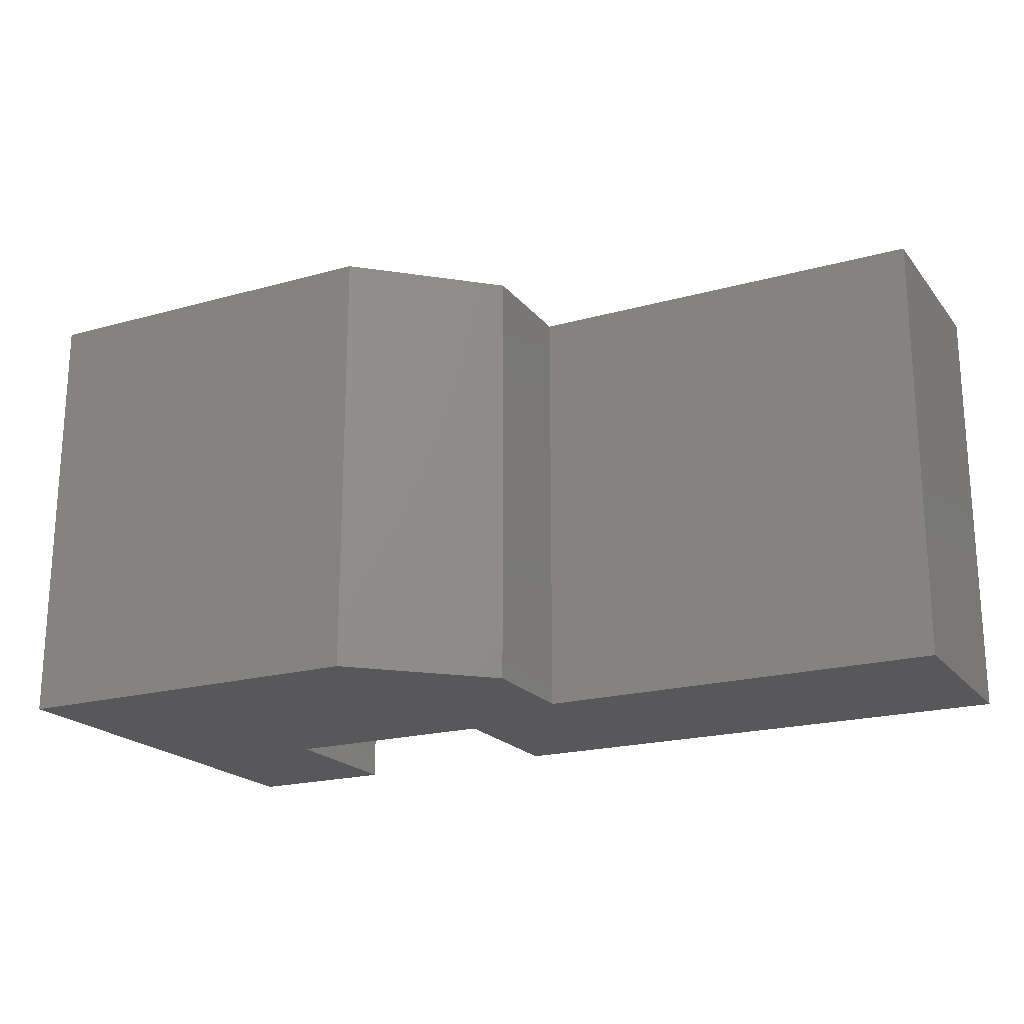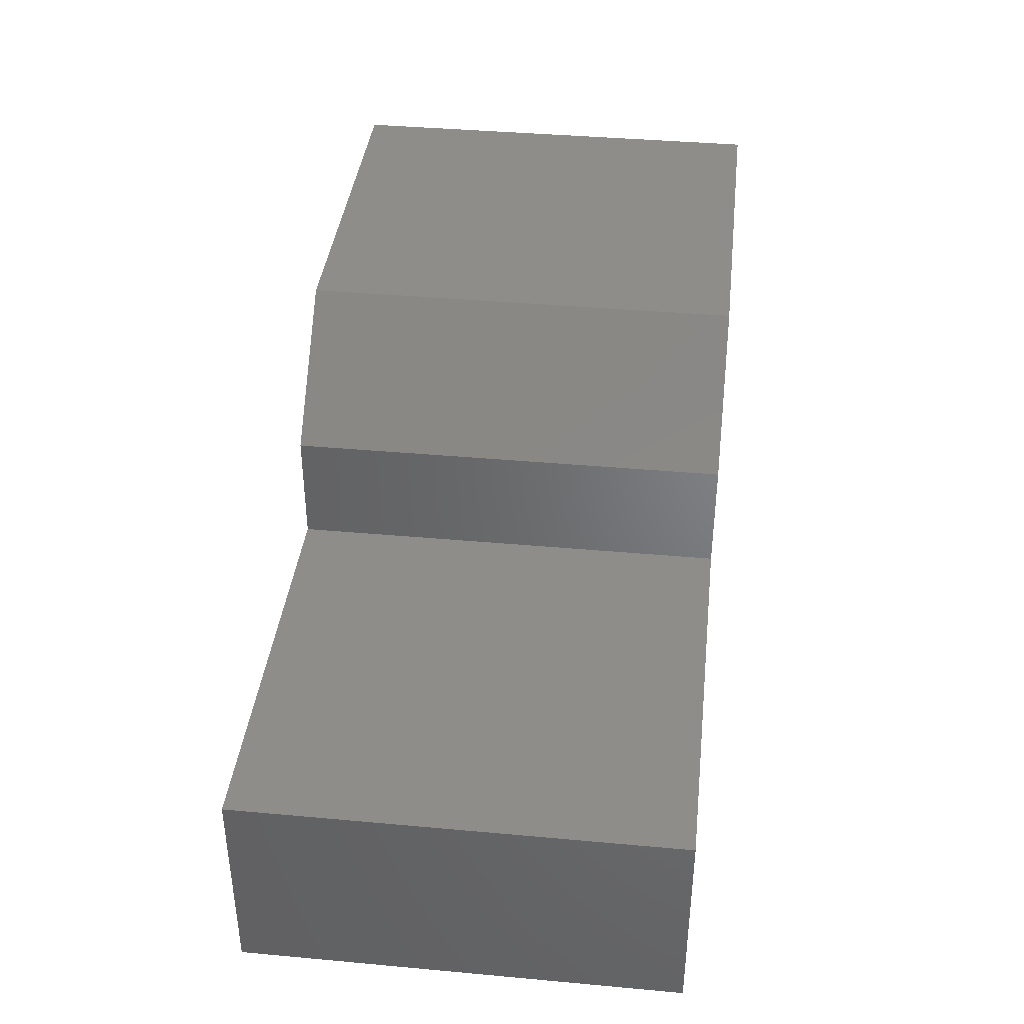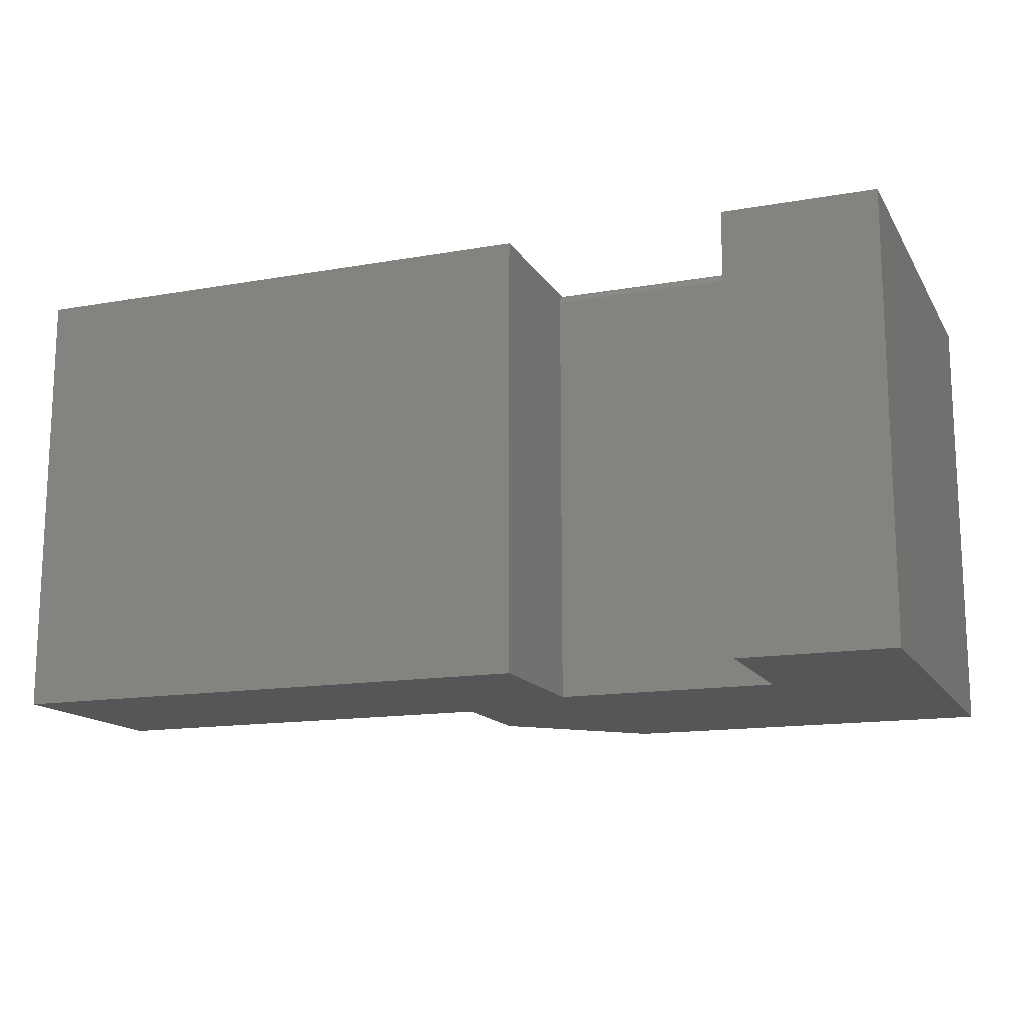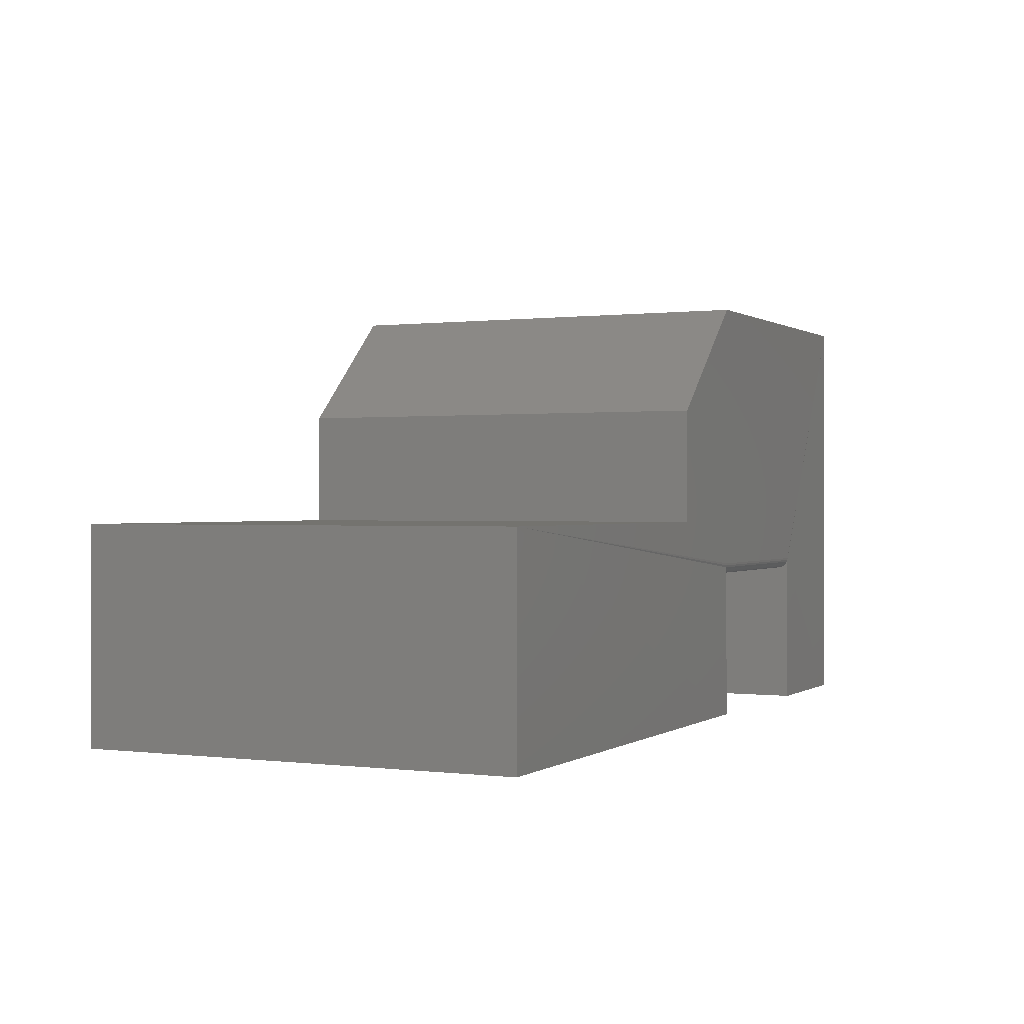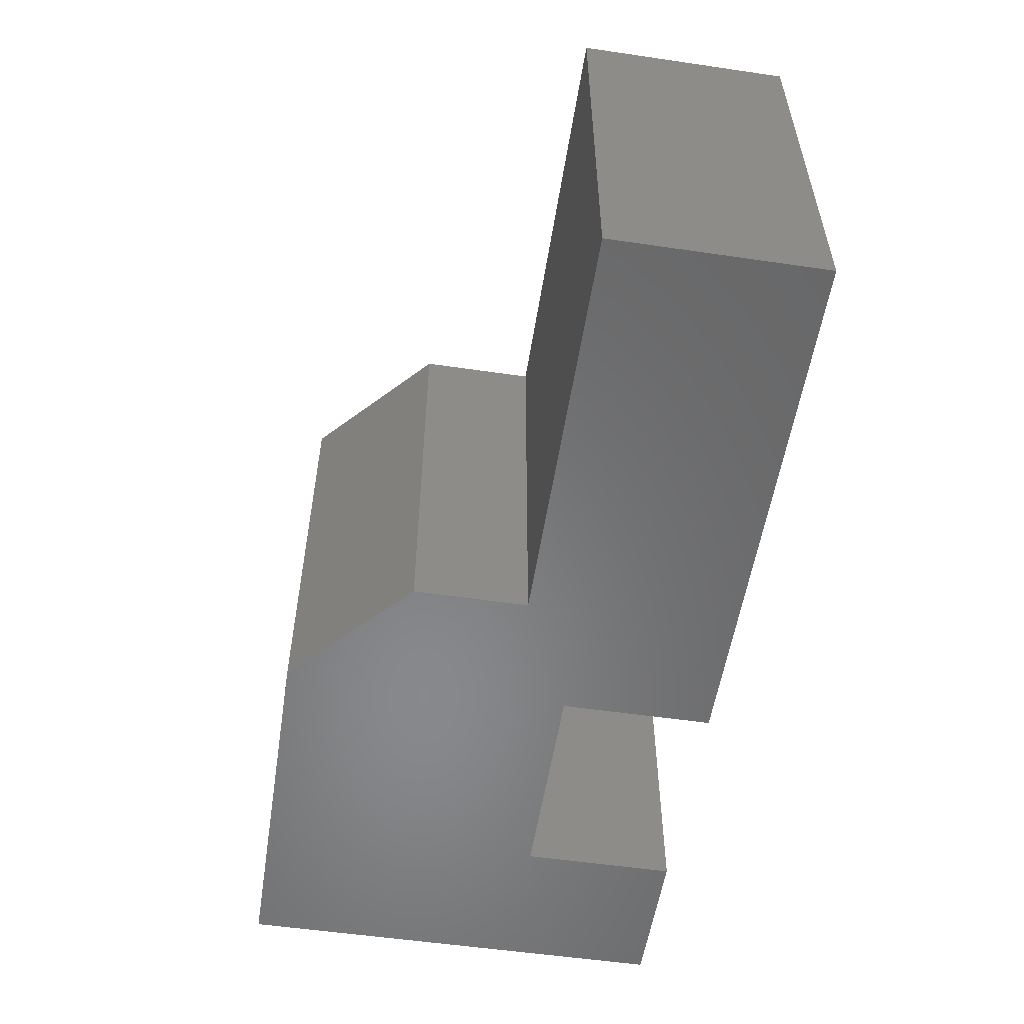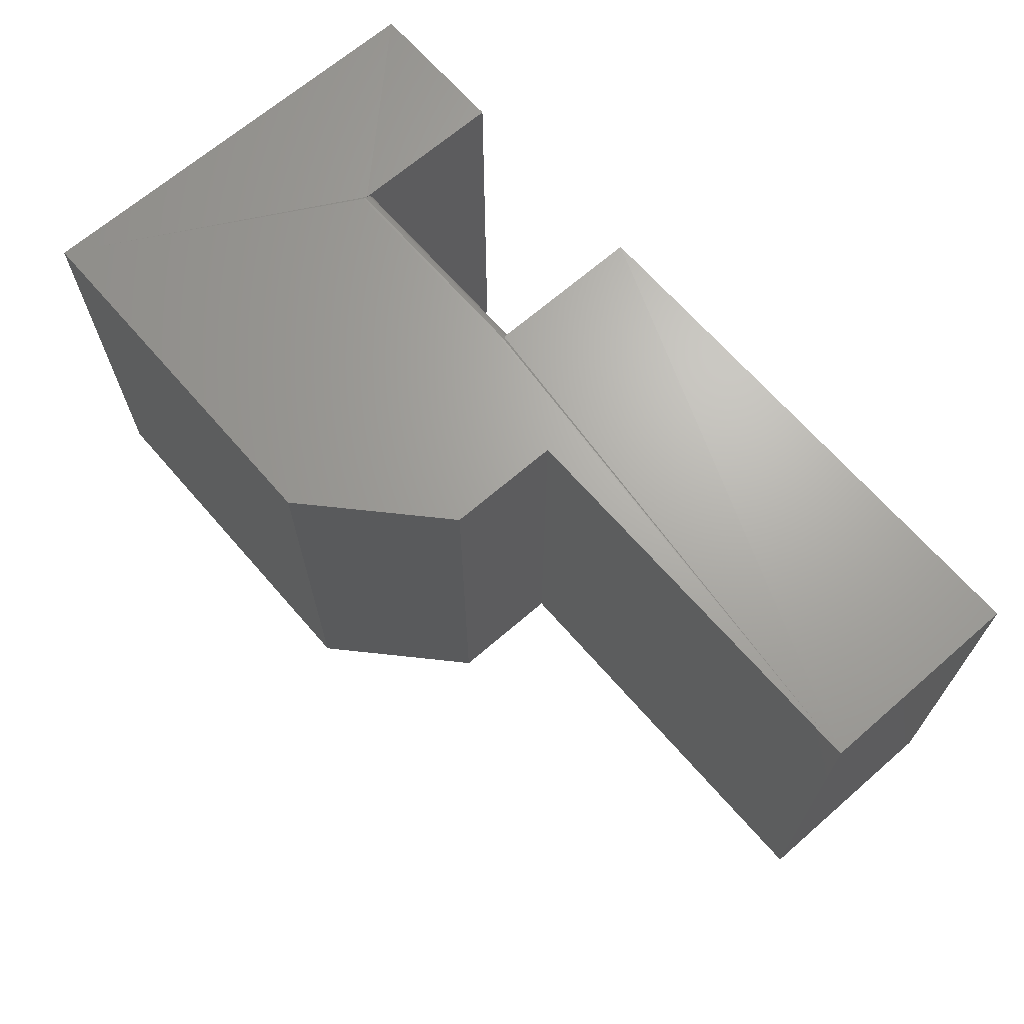
<metadata>
{"format":"stl","ext":"stl","renderer":"f3d","projection":"perspective","resolution":1024,"background":"white","views":[{"elev":-20.2,"azim":27.1,"up":"+Y"},{"elev":39.2,"azim":96.5,"up":"+Z"},{"elev":-14.6,"azim":-159.1,"up":"+Y"},{"elev":0.3,"azim":115.4,"up":"+Z"},{"elev":-54.9,"azim":81.2,"up":"+Y"},{"elev":67.1,"azim":49.0,"up":"+Y"}]}
</metadata>
<code>
# stl→obj: 38 verts, 72 faces
v -0.0006579 -0.6172 -0.2969
v -0.0006579 7.018e-17 -0.2969
v 0.75 -0.6172 -0.2969
v 0.75 1.414e-16 -0.2969
v -0.5234 -0.6172 -0.2969
v -0.5234 0 -0.2969
v -0.309 -0.6172 -0.2969
v -0.309 2.381e-17 -0.2969
v -0.309 -0.001189 -0.07276
v 0.75 1.578e-16 -0.001974
v -0.0006579 -0.001189 -0.07276
v -0.0006579 -0.0003002 -0.06982
v -0.0006579 8.296e-17 -0.06678
v -0.309 8.342e-17 -0.06678
v -0.5234 3.423e-17 0.3197
v -0.309 -0.0003002 -0.06982
v -0.0006579 9.227e-17 0.3197
v 0.1736 1.027e-16 0.1589
v 0.1736 9.376e-17 -0.001974
v -0.309 -0.01562 -0.0824
v -0.0006579 -0.01562 -0.0824
v -0.309 -0.6172 -0.0824
v -0.0006579 -0.6172 -0.0824
v -0.309 -0.002633 -0.07546
v -0.309 -0.004576 -0.07782
v -0.309 -0.006944 -0.07977
v -0.309 -0.009646 -0.08121
v -0.309 -0.01258 -0.0821
v -0.0006579 -0.01258 -0.0821
v -0.0006579 -0.009646 -0.08121
v -0.0006579 -0.006944 -0.07977
v -0.0006579 -0.004576 -0.07782
v -0.0006579 -0.002633 -0.07546
v -0.5234 -0.6172 0.3197
v 0.75 -0.6172 -0.001974
v 0.1736 -0.6172 -0.001974
v 0.1736 -0.6172 0.1589
v -0.0006579 -0.6172 0.3197
f 1 2 3
f 3 2 4
f 5 6 7
f 7 6 8
f 6 9 8
f 10 4 2
f 10 2 11
f 10 11 12
f 10 12 13
f 10 13 14
f 15 14 16
f 15 16 9
f 15 9 6
f 14 15 17
f 14 17 18
f 14 18 19
f 14 19 10
f 20 21 22
f 22 21 23
f 8 9 24
f 8 24 25
f 8 25 26
f 8 26 27
f 8 27 28
f 8 28 20
f 8 20 22
f 8 22 7
f 2 1 23
f 2 23 21
f 2 21 29
f 2 29 30
f 2 30 31
f 2 31 32
f 2 32 33
f 2 33 11
f 15 6 34
f 34 6 5
f 4 10 3
f 3 10 35
f 14 13 16
f 16 13 12
f 16 12 9
f 9 12 11
f 9 11 24
f 24 11 33
f 24 33 25
f 25 33 32
f 25 32 26
f 26 32 31
f 26 31 27
f 27 31 30
f 27 30 28
f 28 30 29
f 28 29 20
f 20 29 21
f 23 1 3
f 23 3 35
f 23 35 36
f 23 36 37
f 23 37 38
f 23 38 34
f 23 34 22
f 5 7 34
f 34 7 22
f 17 15 38
f 38 15 34
f 18 17 37
f 37 17 38
f 19 18 36
f 36 18 37
f 10 19 35
f 35 19 36

</code>
